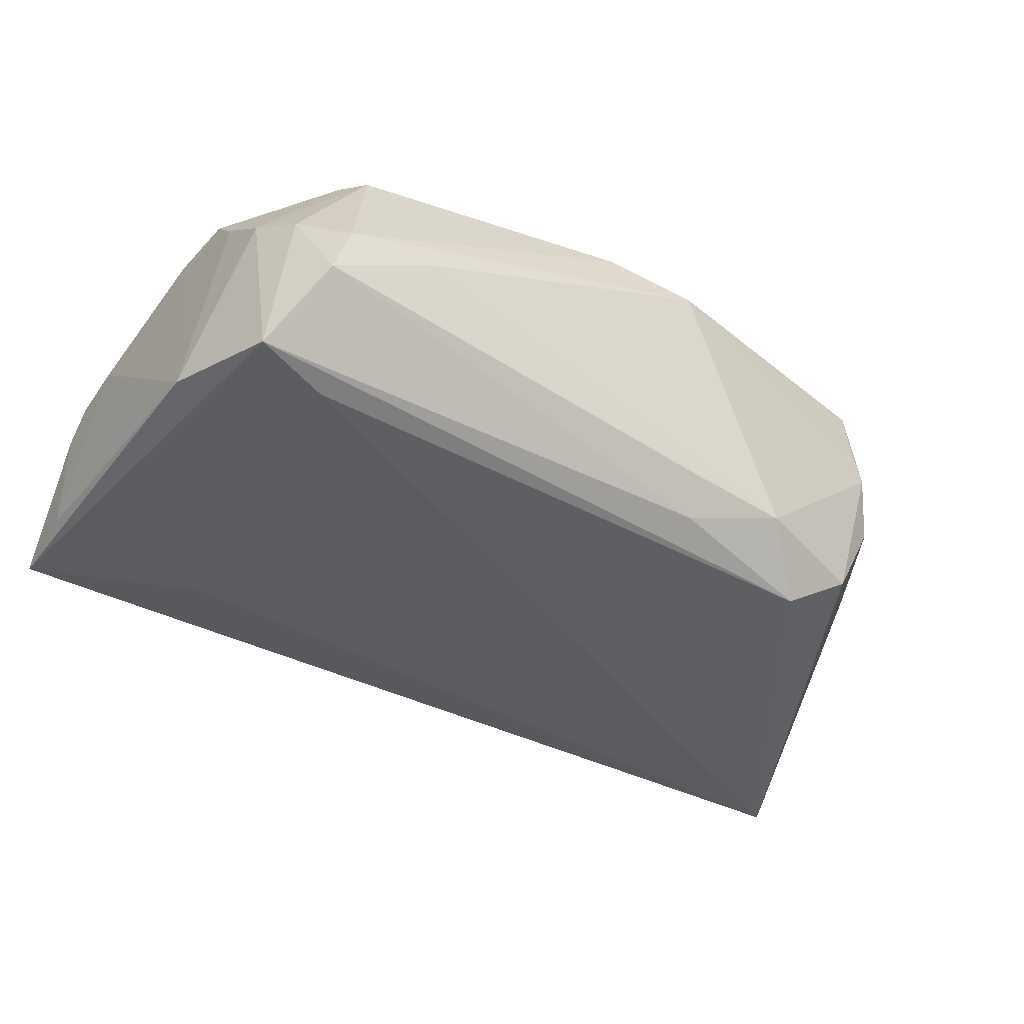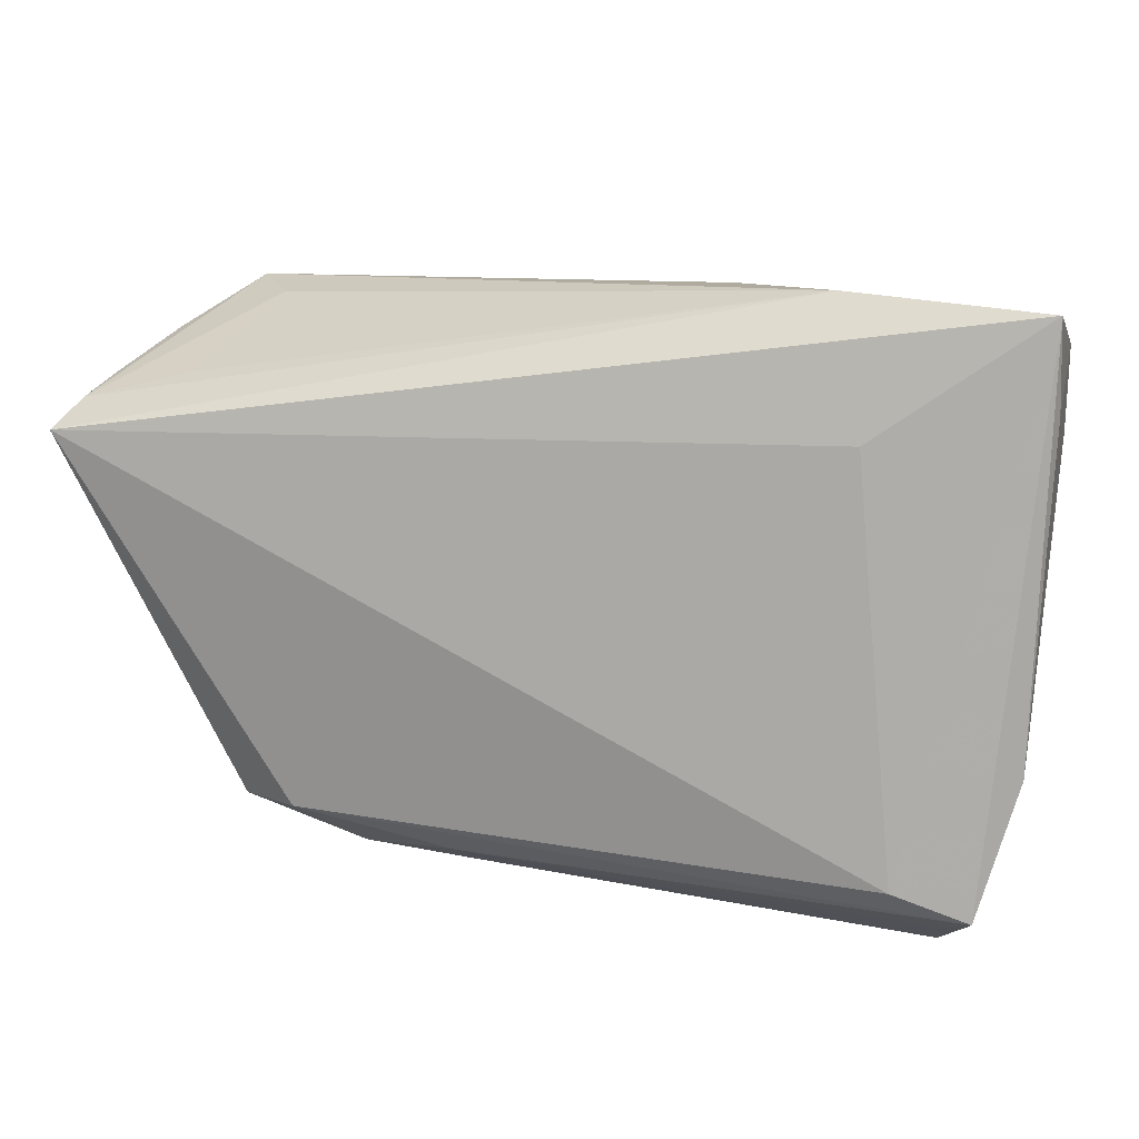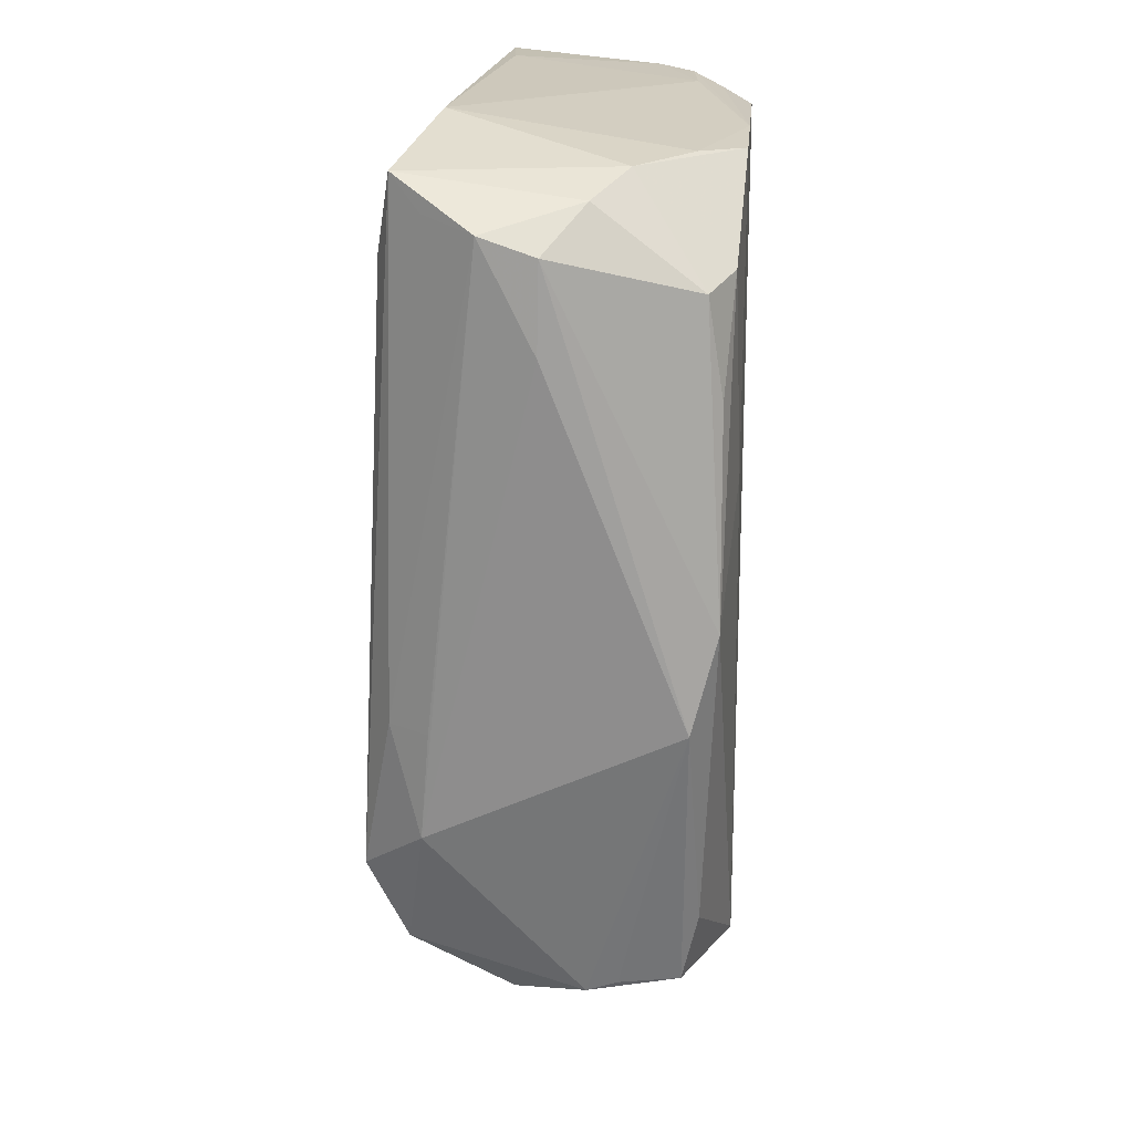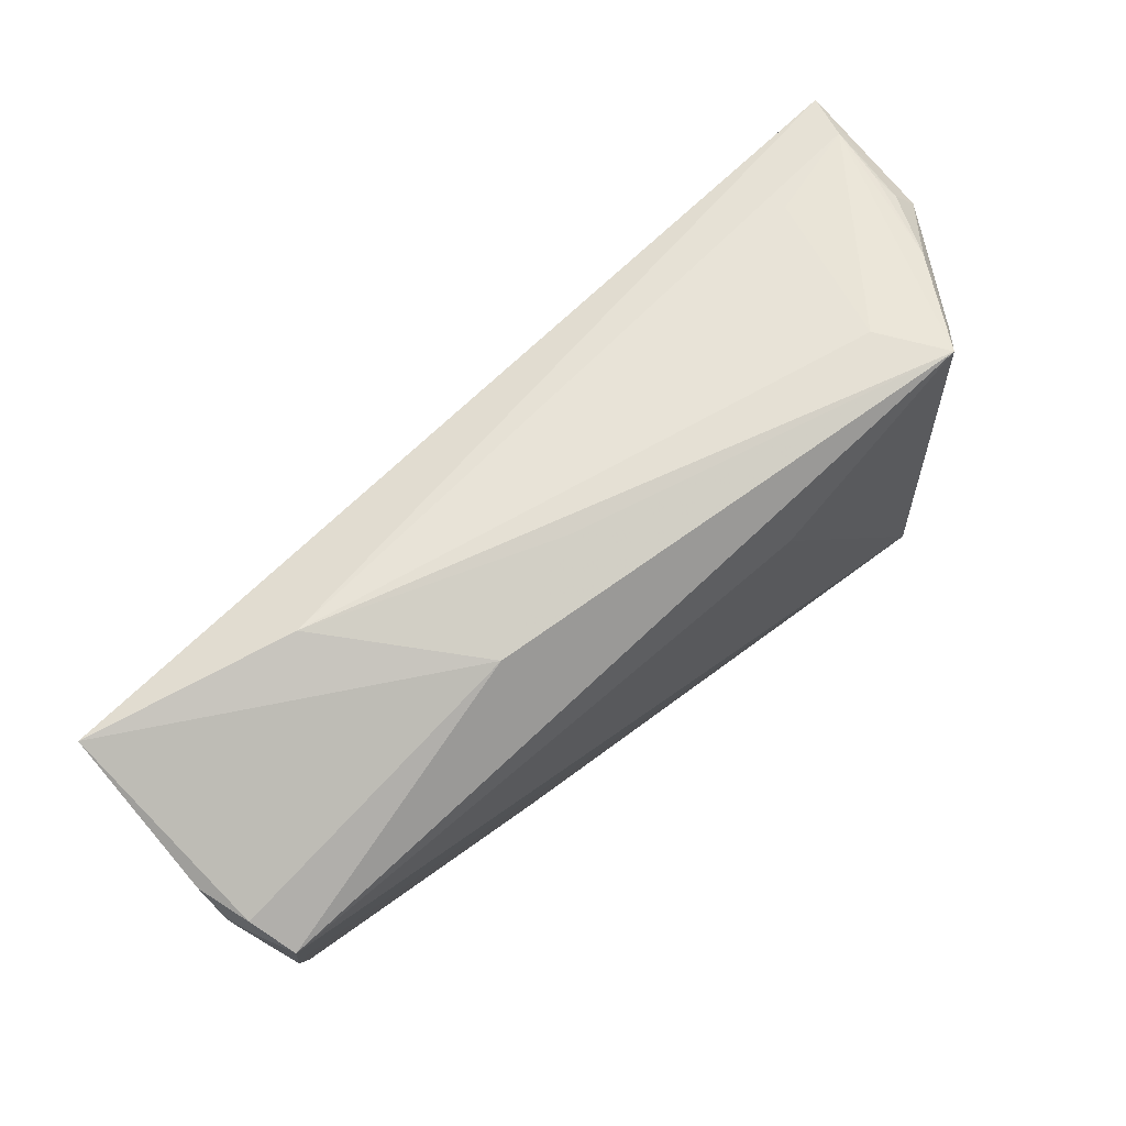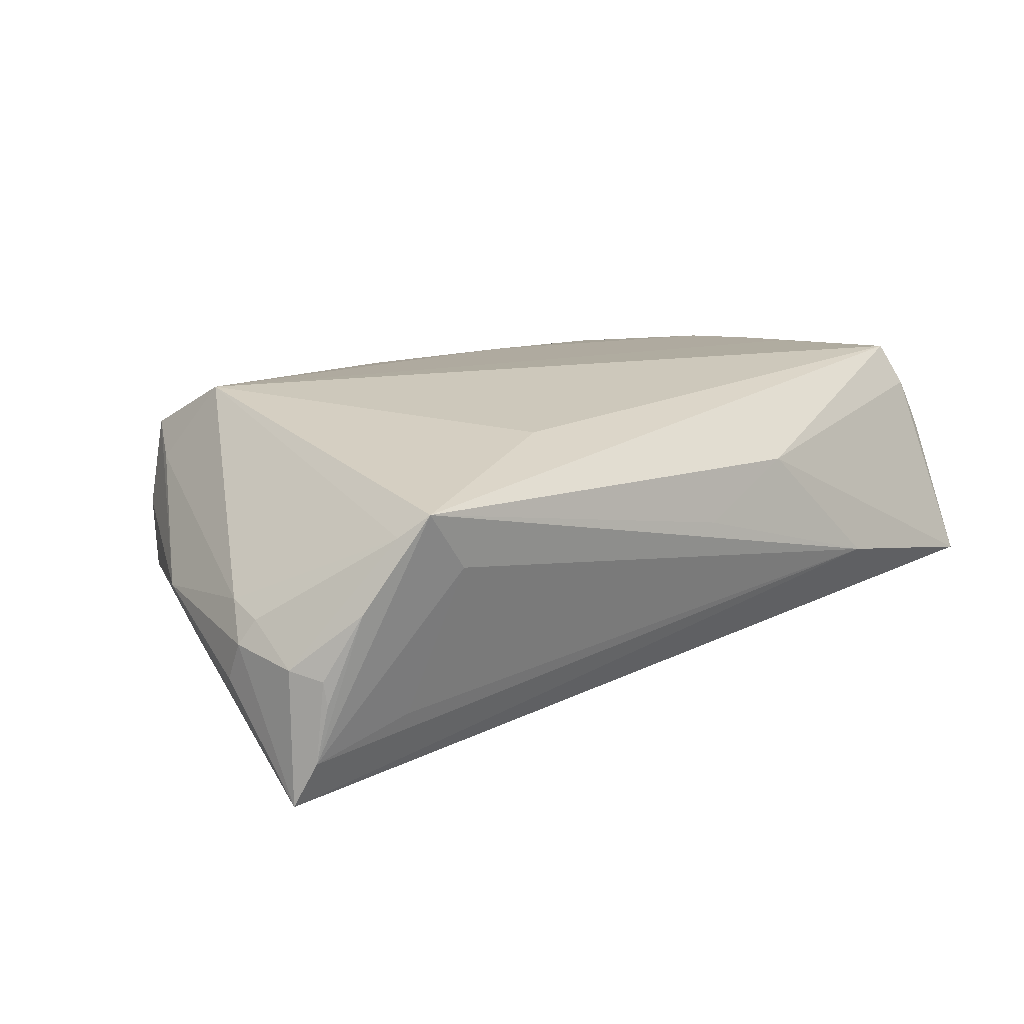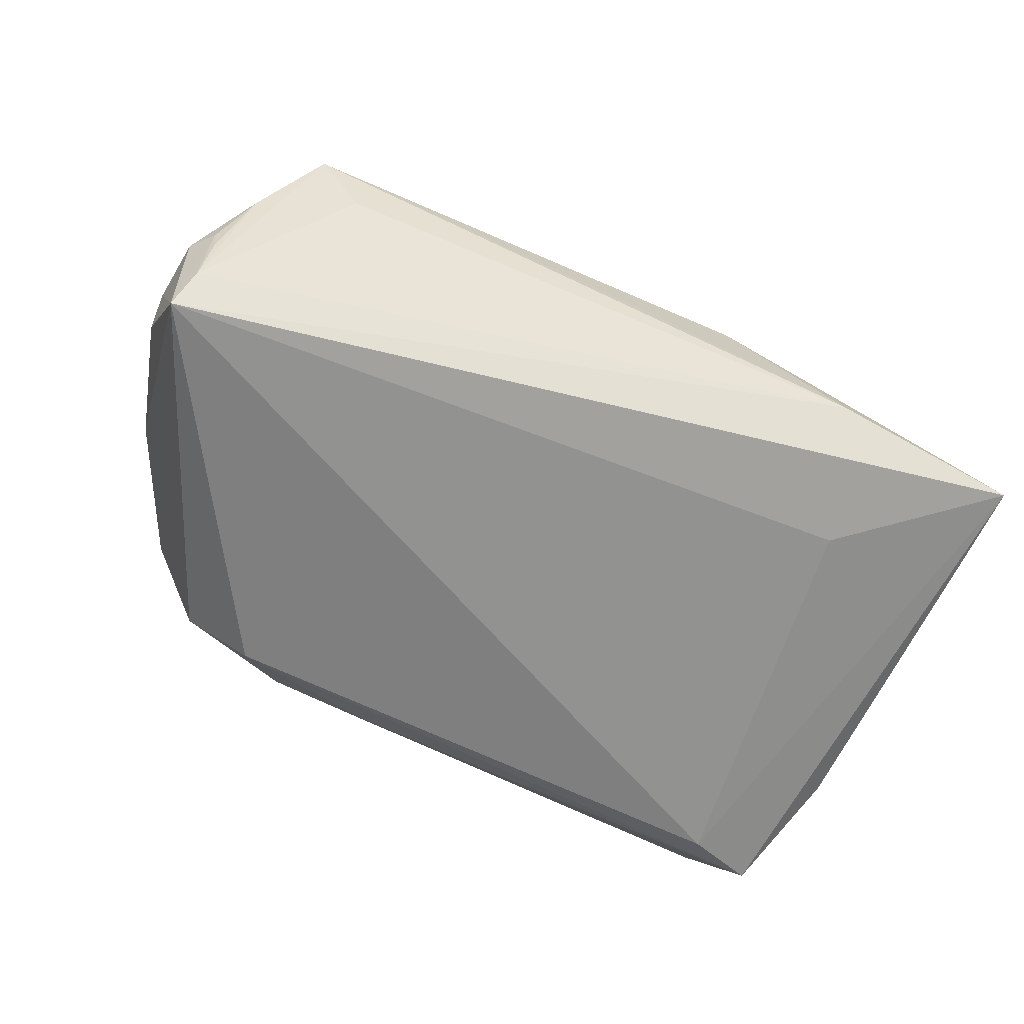
<metadata>
{"format":"obj","ext":"obj","renderer":"f3d","projection":"perspective","resolution":1024,"background":"white","views":[{"elev":-41.7,"azim":-32.1,"up":"+Z"},{"elev":20.0,"azim":-163.7,"up":"+Y"},{"elev":-69.8,"azim":-92.8,"up":"+Y"},{"elev":75.9,"azim":-38.9,"up":"+Y"},{"elev":15.6,"azim":134.7,"up":"+Z"},{"elev":-59.8,"azim":153.4,"up":"+Z"}]}
</metadata>
<code>
v 0.06094 0.0202 -0.004072
v 0.009098 -0.03662 0.01385
v -0.04959 0.02663 0.02094
v 0.03203 -0.02472 -0.02168
v -0.05352 0.03855 -0.009141
v 0.02525 -0.03145 -0.015
v -0.02704 -0.03131 0.01527
v -0.0386 -0.03137 0.01289
v 0.03524 -0.02875 0.01713
v -0.01631 -0.02267 0.01838
v -0.002283 -0.03495 0.01644
v 0.06129 0.008884 -0.007909
v 0.04454 -0.02819 0.008296
v -0.04755 -0.03061 0.0001036
v 0.04606 -0.02772 0.004641
v 0.04266 0.03123 0.007091
v 0.05611 -0.009579 -0.001155
v 0.05903 0.02259 -0.01587
v 0.04363 -0.02817 0.01561
v -0.05314 0.01909 0.01354
v 0.04691 0.02553 -0.0119
v -0.03998 -0.02588 -0.02168
v 0.05502 0.02693 0.003022
v 0.04835 0.03154 0.01481
v -0.0501 -0.02387 0.004542
v 0.01215 -0.03227 -0.01458
v 0.01233 -0.02902 -0.01911
v -0.05136 0.0294 0.01552
v -0.04563 -0.0317 -0.01709
v -0.05038 -0.01057 0.01765
v -0.05062 -0.0158 0.01178
v 0.05858 0.02366 -0.005236
v -0.03337 0.02386 -0.01443
v -0.02864 0.03855 -0.004221
v 0.05821 0.0239 -0.008451
v -0.04028 -0.0263 0.01607
v 0.05078 0.02856 0.01189
v -0.05154 0.02709 0.01709
v 0.04331 -0.01579 0.02225
v -0.04945 0.008049 0.01942
v -0.05117 -0.0006271 0.01852
v 0.04041 -0.02649 -0.01621
v -0.05338 0.03088 0.009546
v -0.05403 0.02726 -0.008858
v -0.04933 -0.02899 -0.02058
v -0.03235 -0.03703 -0.00448
v -0.05314 0.02749 0.01349
v -0.01354 0.03509 0.01122
v 0.06067 0.02003 -0.02168
v 0.0599 0.01276 0.0002872
v -0.04271 -0.0368 -0.004809
v 0.000801 0.03555 0.005077
v -0.04457 -0.03625 -0.01131
v -0.0535 -0.01282 -0.0157
v 0.04721 -0.02532 -0.003651
v 0.05904 0.007529 0.001528
v 0.02202 0.02275 0.01881
v 0.06154 0.01134 -0.002839
v 0.04692 -0.02271 0.01213
f 33 22 5
f 5 49 33
f 33 49 22
f 34 49 5
f 2 19 9
f 24 1 23
f 16 34 24
f 5 22 45
f 45 54 5
f 48 34 5
f 22 49 4
f 4 45 22
f 42 4 49
f 24 48 3
f 32 1 49
f 32 23 1
f 34 16 21
f 2 51 46
f 46 51 53
f 25 31 54
f 54 45 25
f 24 34 52
f 52 48 24
f 34 48 52
f 45 4 27
f 18 32 49
f 24 23 18
f 18 16 24
f 18 21 16
f 49 34 18
f 34 21 18
f 24 3 57
f 56 50 37
f 37 1 24
f 37 50 1
f 1 50 58
f 12 49 58
f 49 1 58
f 58 50 56
f 5 54 44
f 44 43 5
f 20 44 54
f 43 44 20
f 28 48 5
f 5 43 28
f 28 3 48
f 14 45 53
f 14 25 45
f 53 51 14
f 14 51 8
f 8 25 14
f 53 45 29
f 29 27 53
f 45 27 29
f 6 46 53
f 2 46 6
f 6 15 2
f 42 15 6
f 4 42 6
f 6 27 4
f 13 19 2
f 2 15 13
f 13 15 19
f 55 15 42
f 55 42 49
f 31 25 30
f 39 9 19
f 19 59 39
f 39 57 3
f 39 30 10
f 39 59 56
f 24 57 39
f 56 37 39
f 39 37 24
f 11 51 2
f 8 51 11
f 2 9 11
f 11 39 10
f 9 39 11
f 23 32 35
f 35 18 23
f 32 18 35
f 43 20 47
f 47 28 43
f 53 27 26
f 26 6 53
f 27 6 26
f 17 49 12
f 17 55 49
f 12 58 17
f 15 55 17
f 56 59 17
f 17 58 56
f 17 59 19
f 19 15 17
f 10 30 36
f 36 11 10
f 36 25 8
f 36 30 25
f 40 39 3
f 30 39 40
f 3 28 38
f 28 47 38
f 8 11 7
f 7 36 8
f 11 36 7
f 41 40 3
f 30 40 41
f 3 38 41
f 31 30 41
f 41 47 20
f 41 38 47
f 54 31 41
f 41 20 54

</code>
